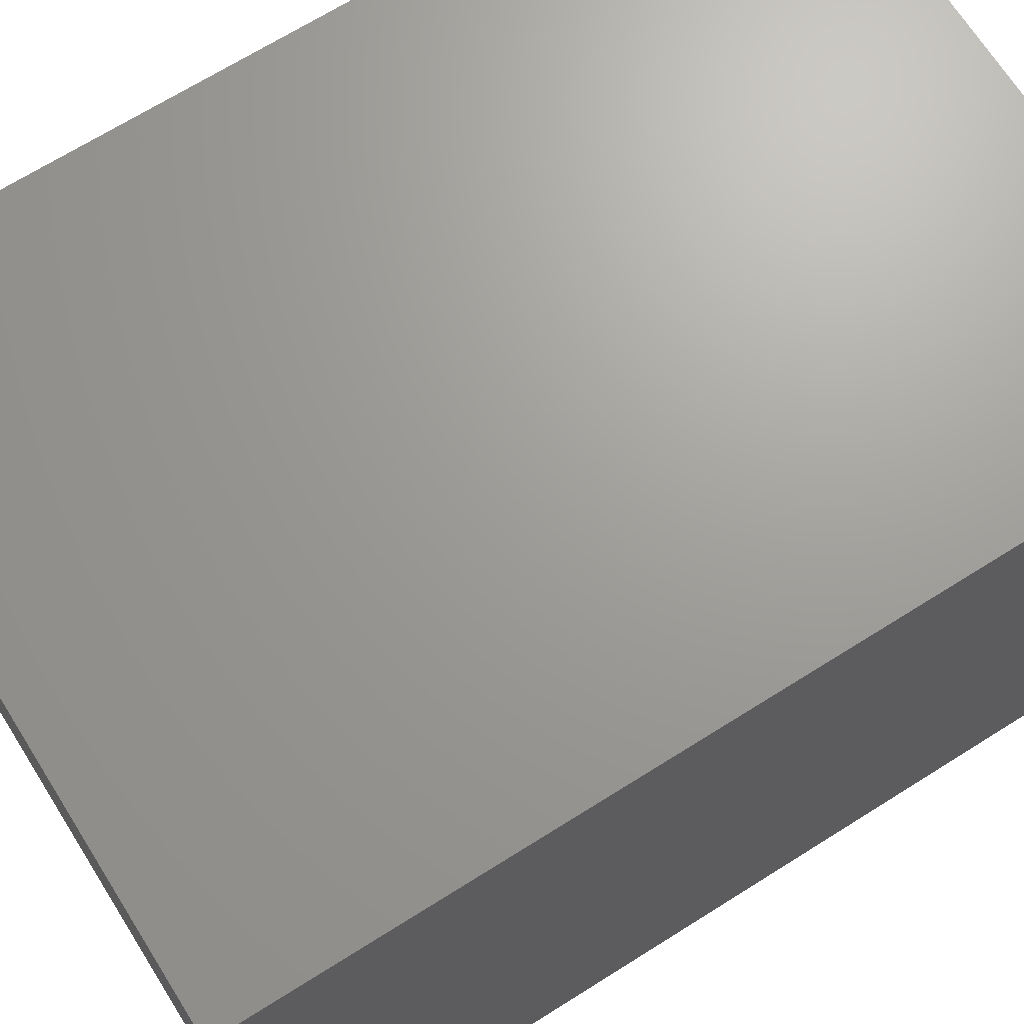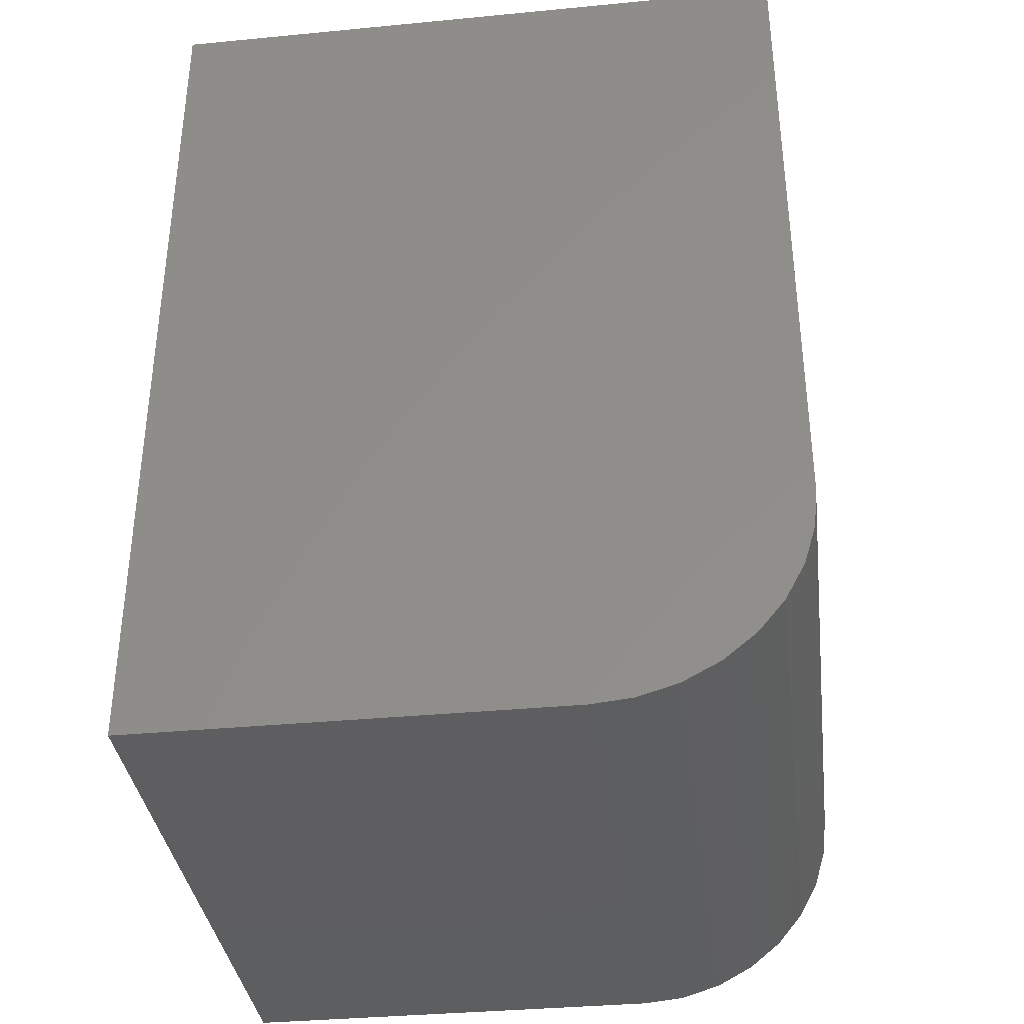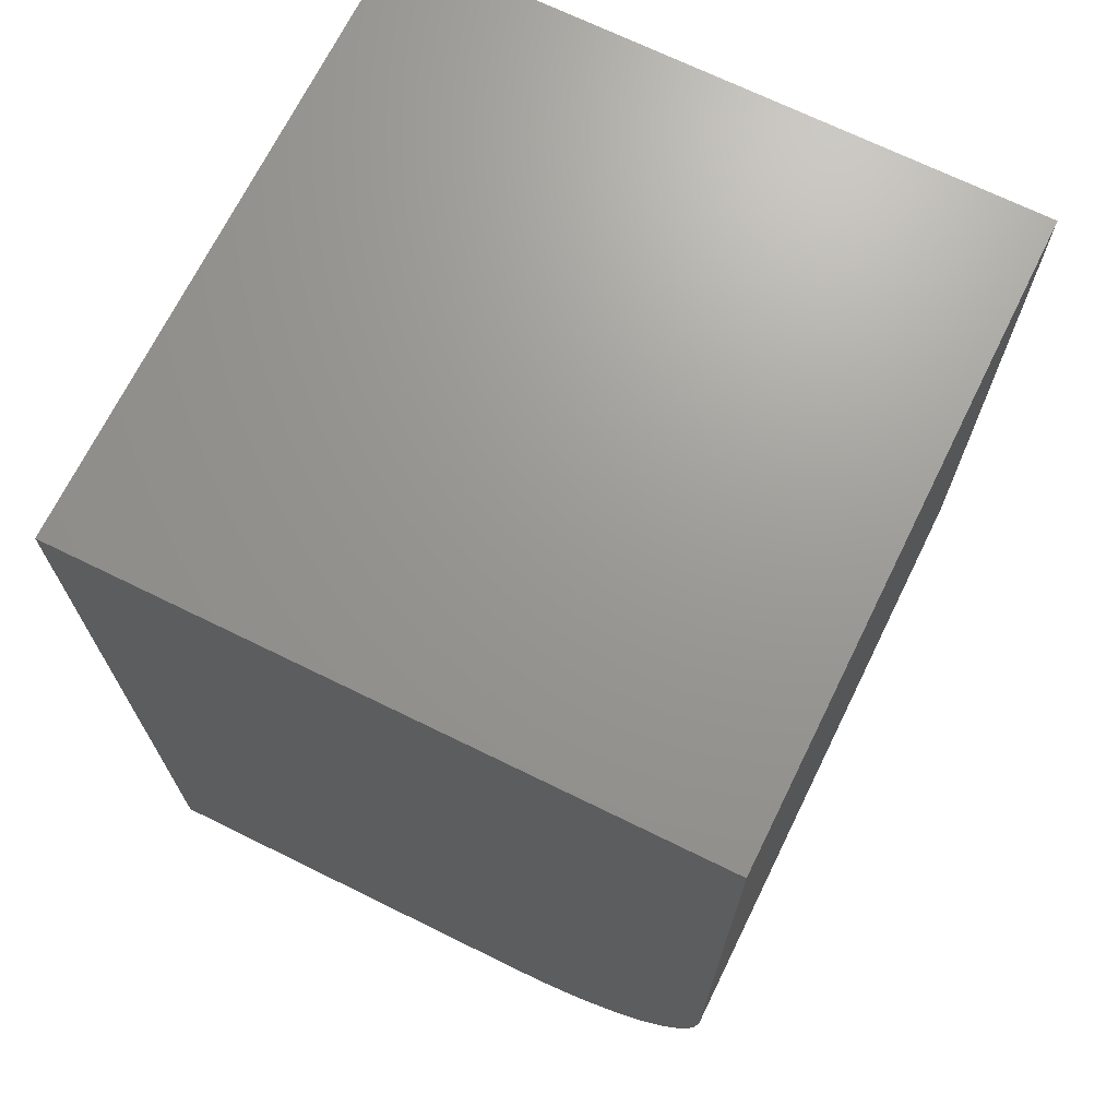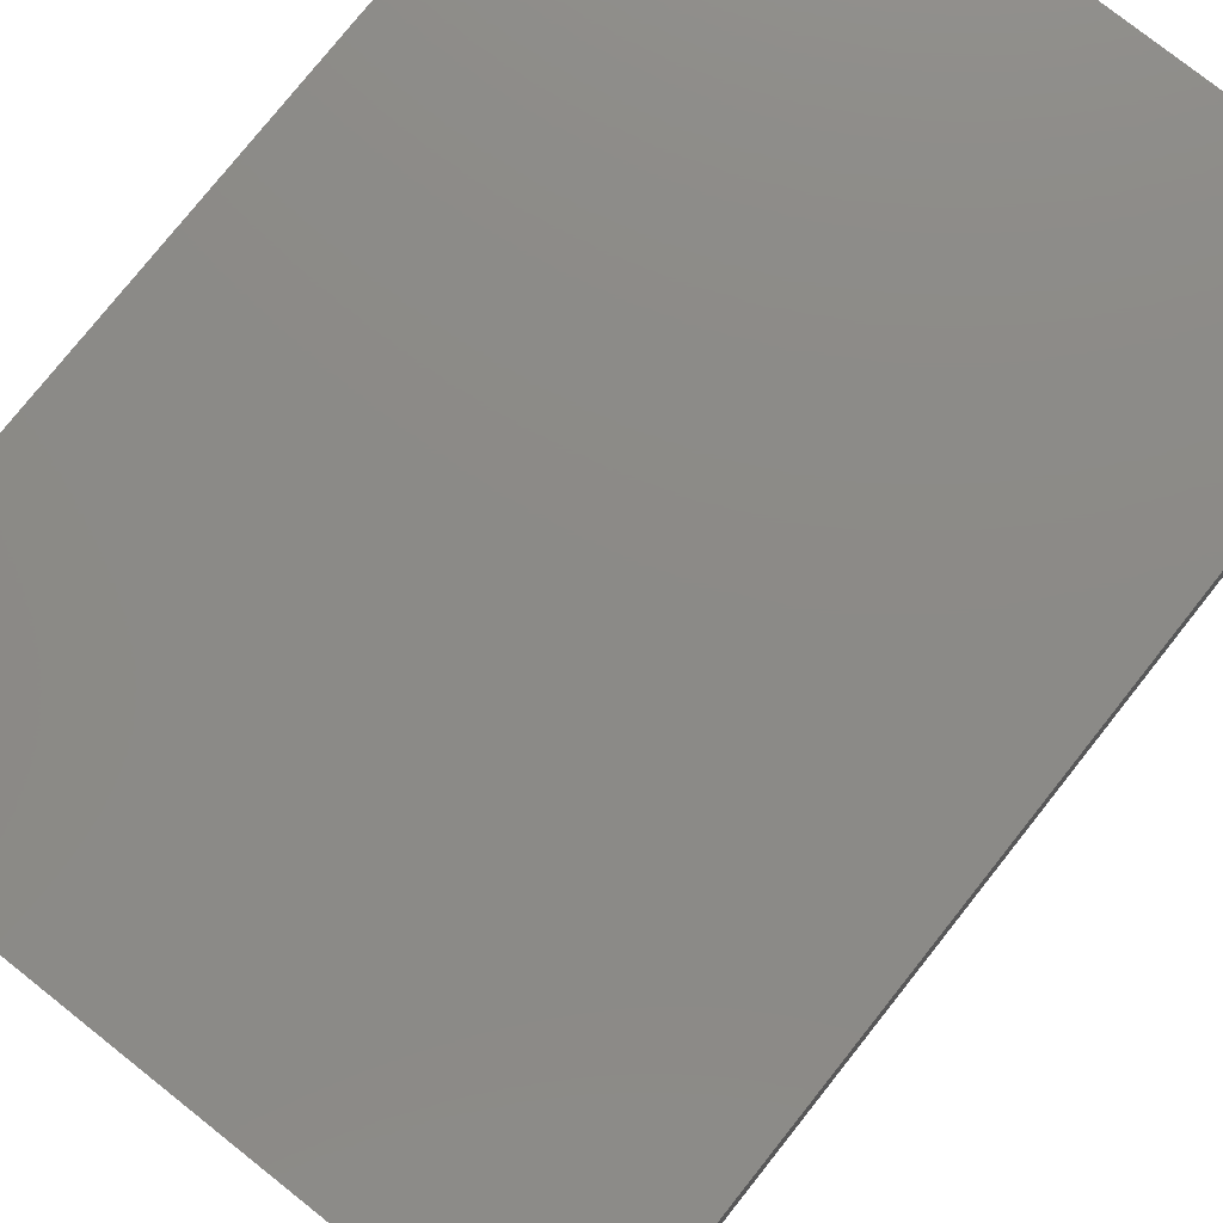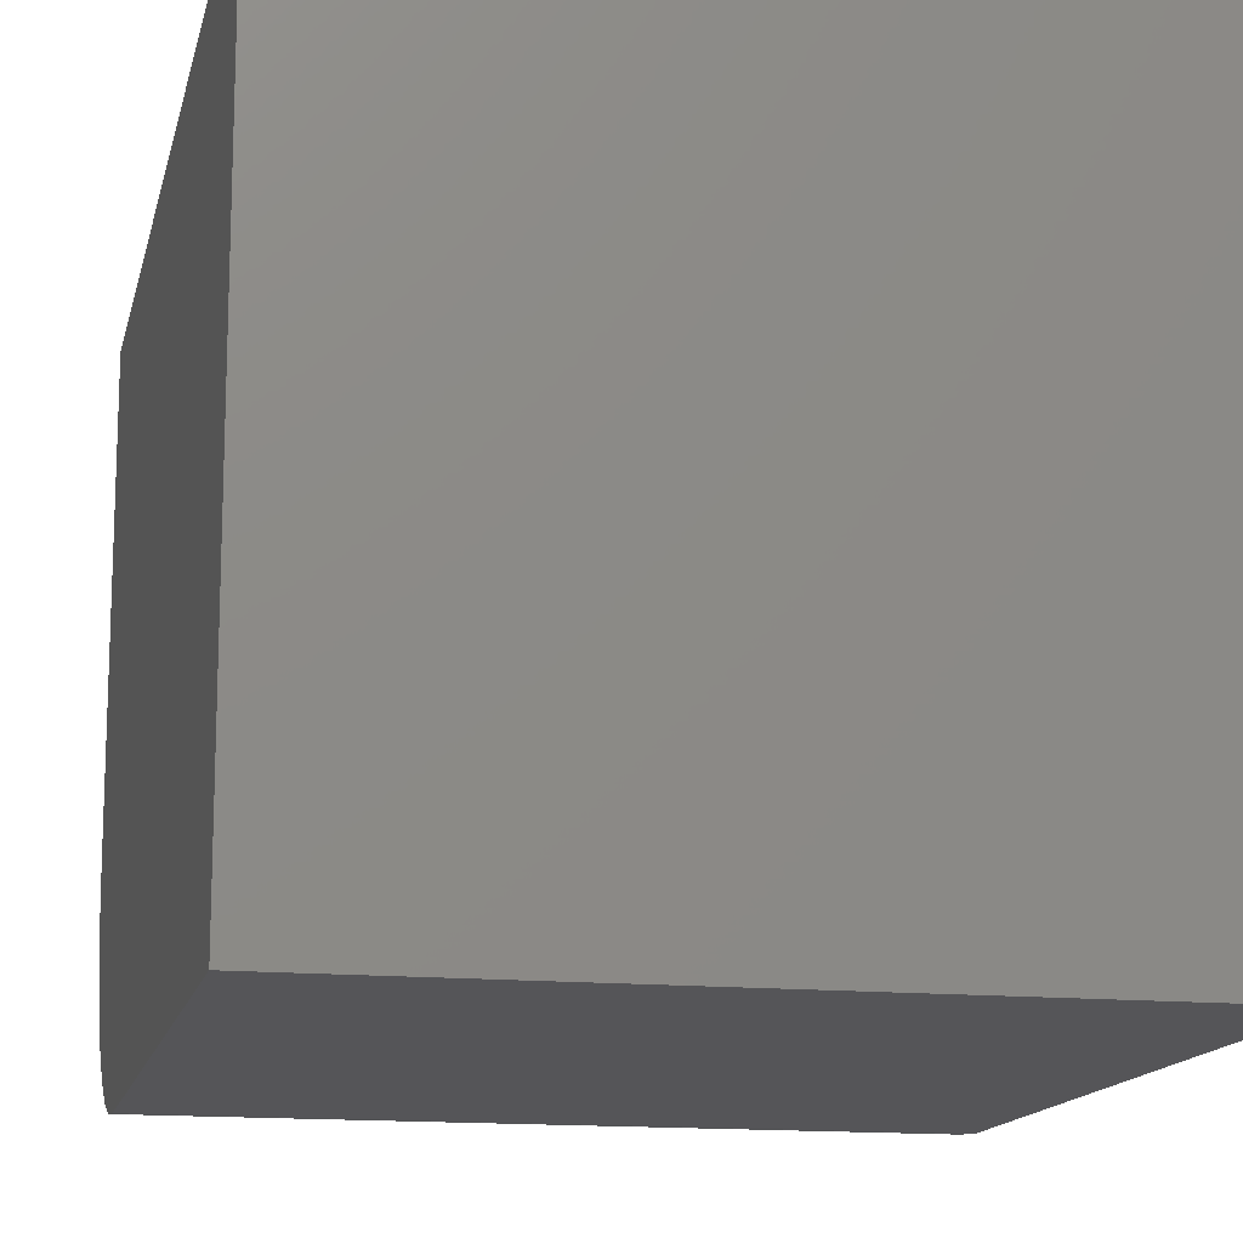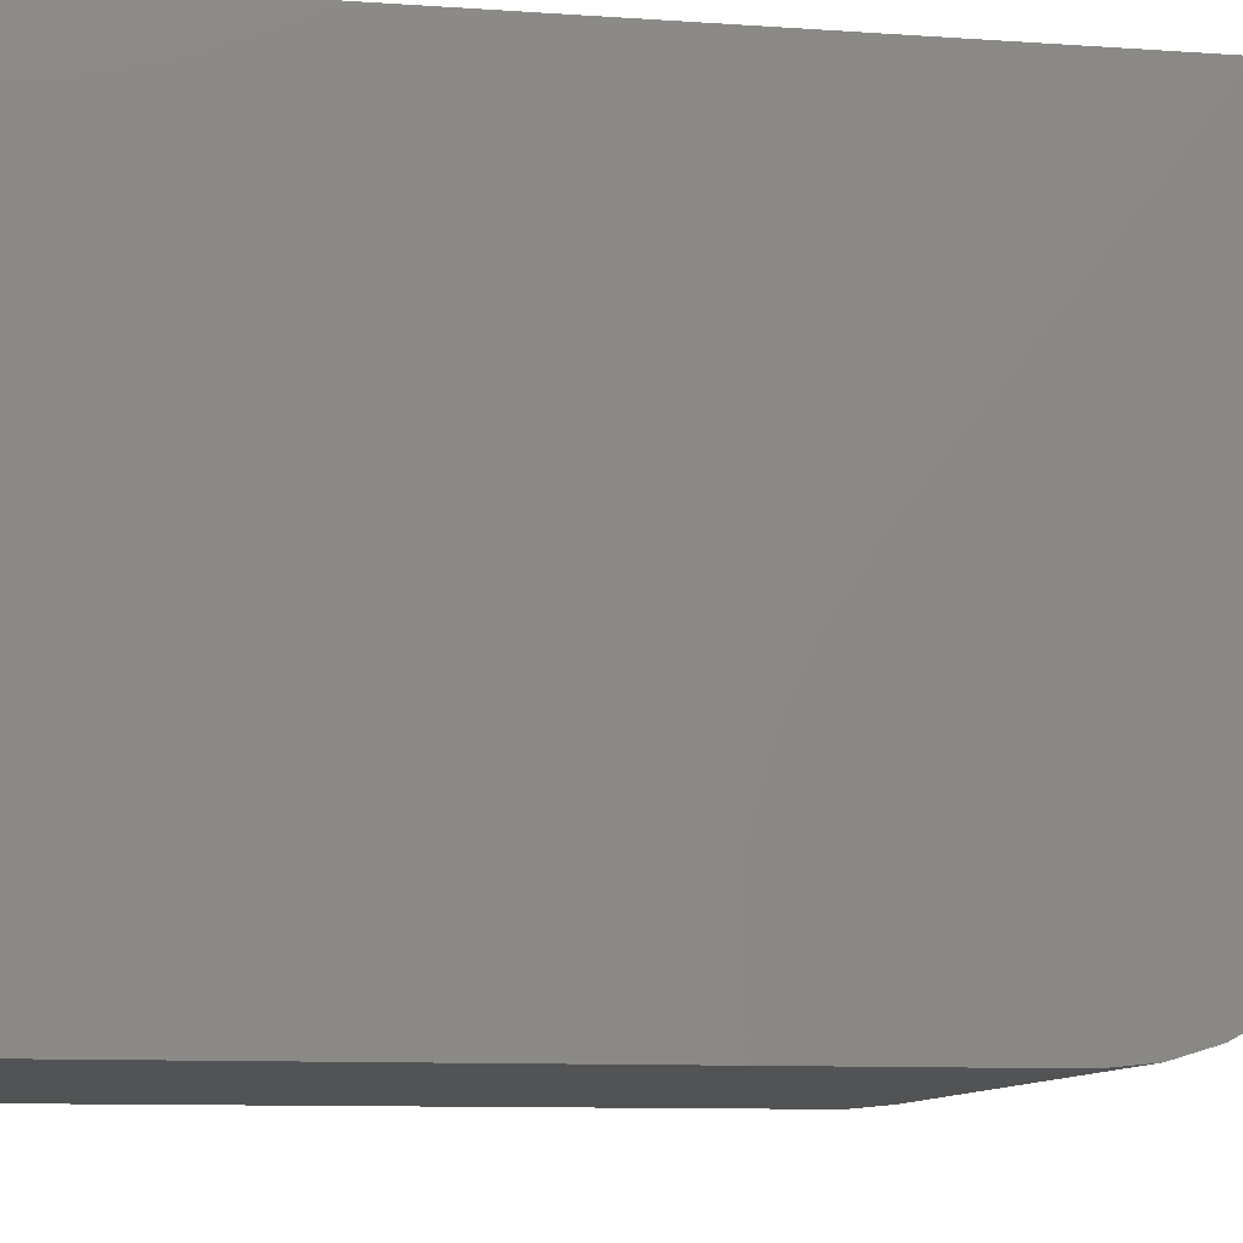
<metadata>
{"format":"stl","ext":"stl","renderer":"f3d","projection":"perspective","resolution":1024,"background":"white","views":[{"elev":68.8,"azim":-122.2,"up":"+Y"},{"elev":-35.9,"azim":-82.8,"up":"+Z"},{"elev":69.8,"azim":-63.8,"up":"+Z"},{"elev":77.5,"azim":-141.6,"up":"+Y"},{"elev":-14.4,"azim":-12.2,"up":"+Y"},{"elev":-10.0,"azim":79.9,"up":"+Y"}]}
</metadata>
<code>
# stl→obj: 24 verts, 44 faces
v -0.2656 -0.08594 0
v -0.2656 0.2734 0
v 0.2734 -0.08594 0
v 0.2734 0.2734 0
v -0.2656 -0.121 0.003453
v -0.2656 -0.2656 0.1797
v -0.2656 -0.2656 0.75
v -0.2656 0.2734 0.75
v -0.2656 -0.1547 0.01368
v -0.2656 -0.1858 0.03028
v -0.2656 -0.213 0.05263
v -0.2656 -0.2353 0.07986
v -0.2656 -0.2519 0.1109
v -0.2656 -0.2622 0.1446
v 0.2734 -0.2656 0.1797
v 0.2734 -0.2622 0.1446
v 0.2734 -0.2519 0.1109
v 0.2734 -0.2353 0.07986
v 0.2734 -0.213 0.05263
v 0.2734 -0.1858 0.03028
v 0.2734 -0.1547 0.01368
v 0.2734 -0.121 0.003453
v 0.2734 0.2734 0.75
v 0.2734 -0.2656 0.75
f 1 2 3
f 3 2 4
f 1 5 2
f 6 7 8
f 6 8 2
f 6 2 5
f 6 5 9
f 6 9 10
f 6 10 11
f 6 11 12
f 6 12 13
f 6 13 14
f 15 16 17
f 15 17 18
f 15 18 19
f 15 19 20
f 15 20 21
f 15 21 22
f 15 22 3
f 15 3 4
f 15 4 23
f 15 23 24
f 6 15 7
f 7 15 24
f 1 3 5
f 5 3 22
f 5 22 9
f 9 22 21
f 9 21 10
f 10 21 20
f 10 20 11
f 11 20 19
f 11 19 12
f 12 19 18
f 12 18 13
f 13 18 17
f 13 17 14
f 14 17 16
f 14 16 6
f 6 16 15
f 7 24 8
f 8 24 23
f 4 2 23
f 23 2 8

</code>
